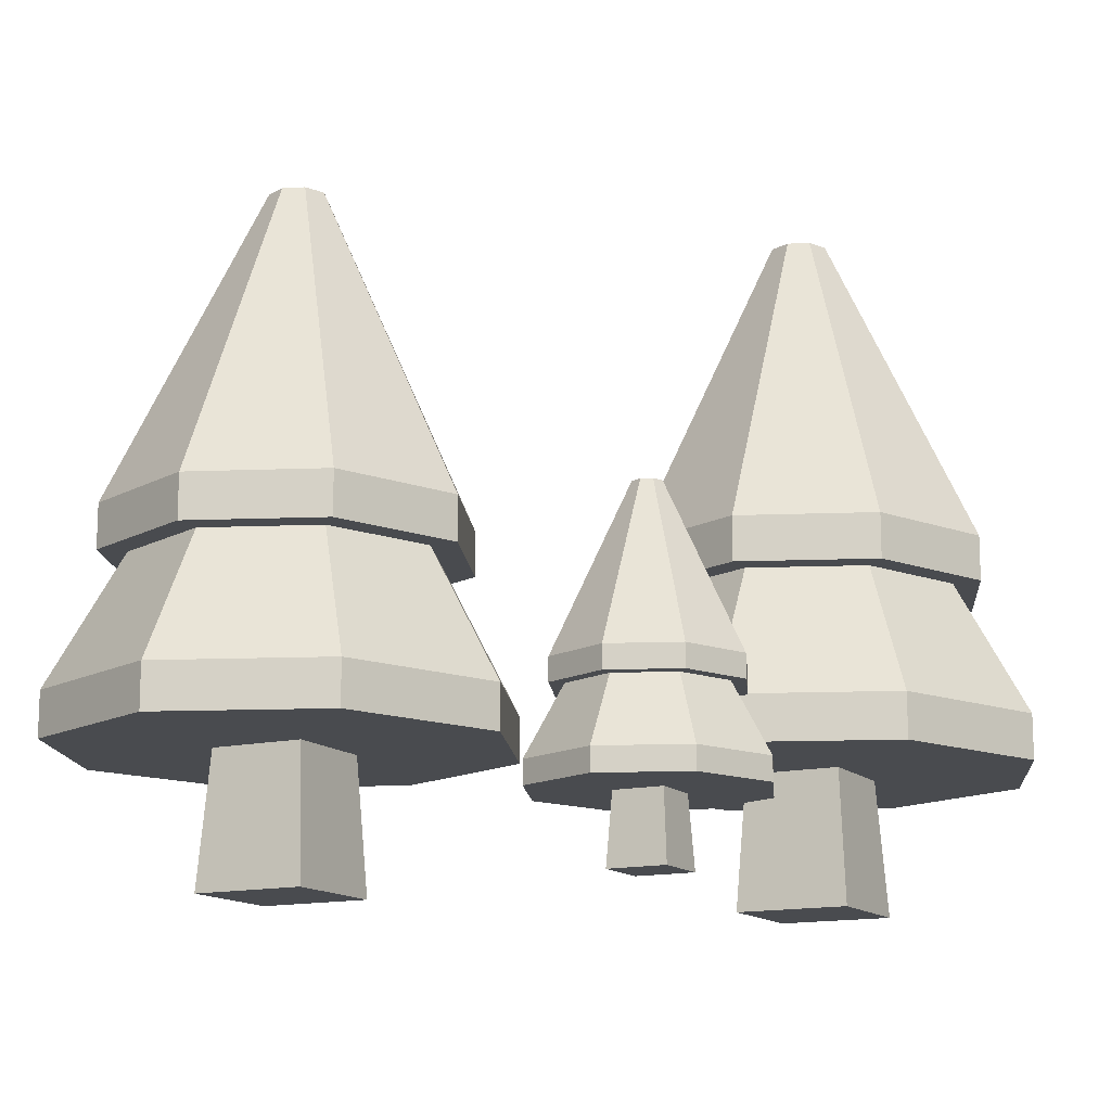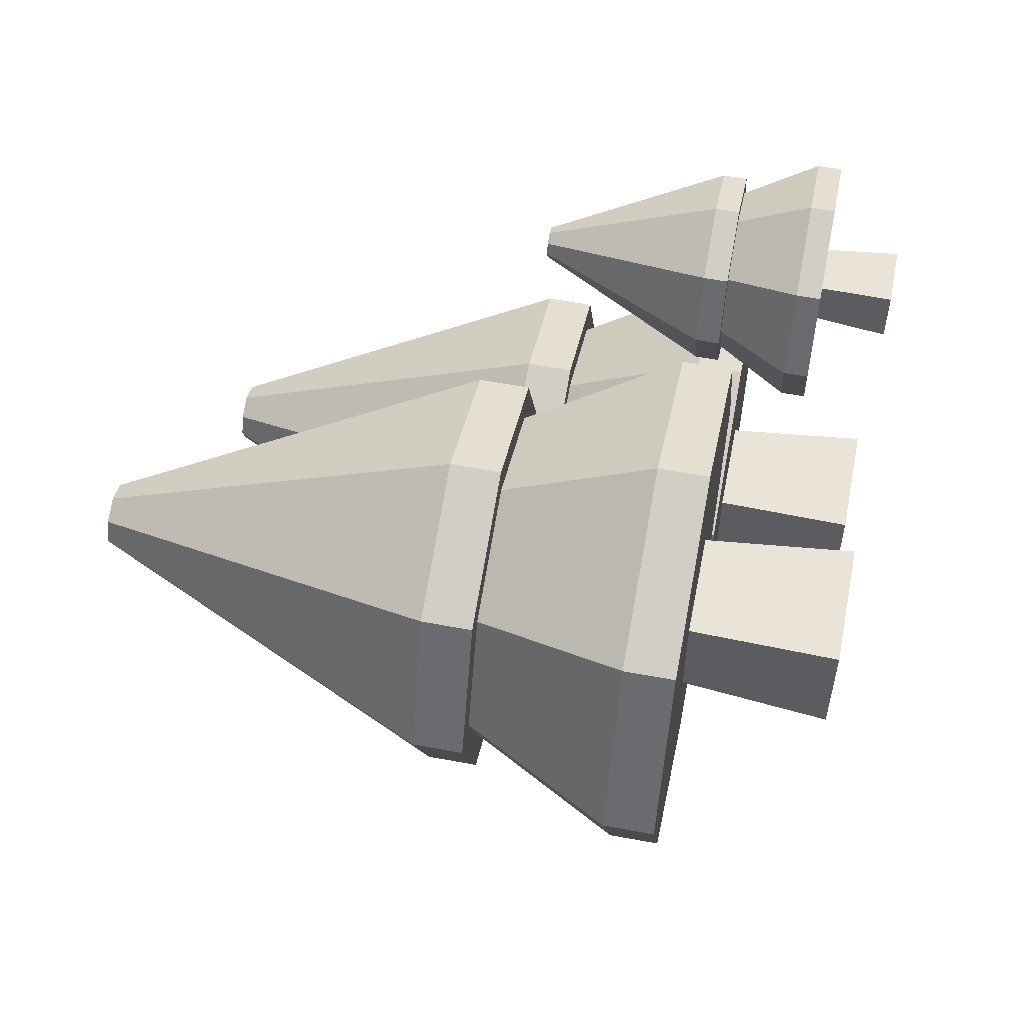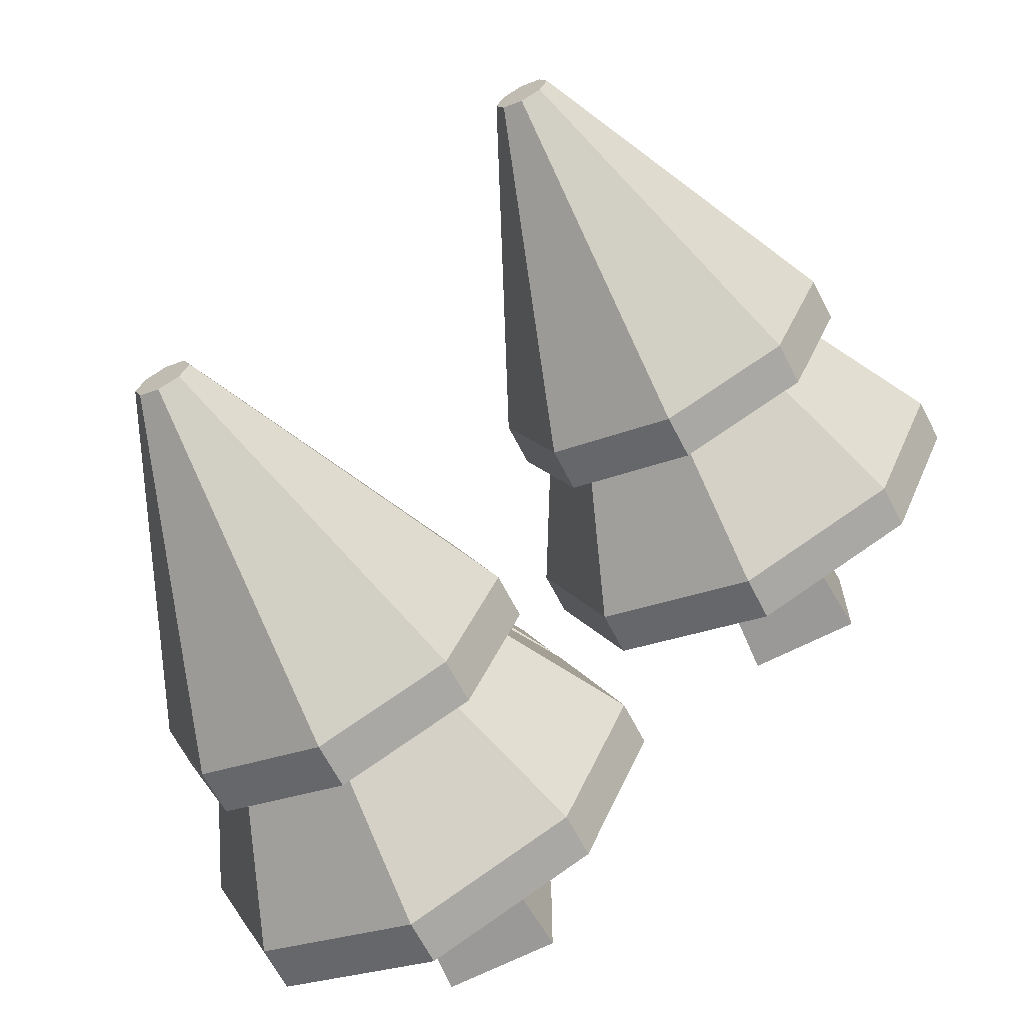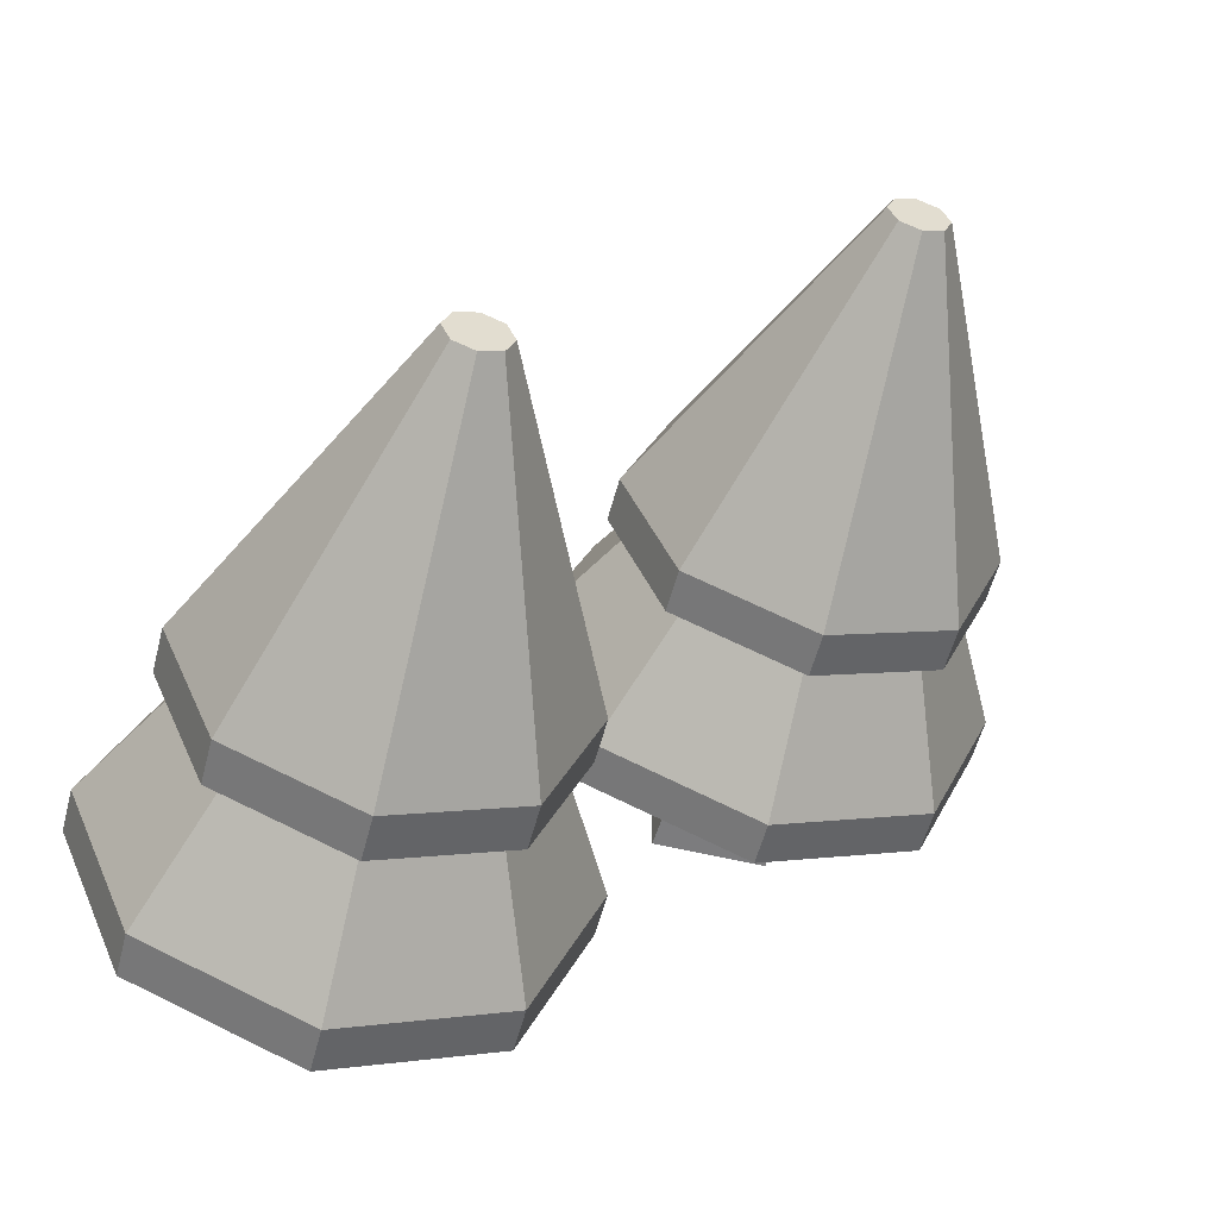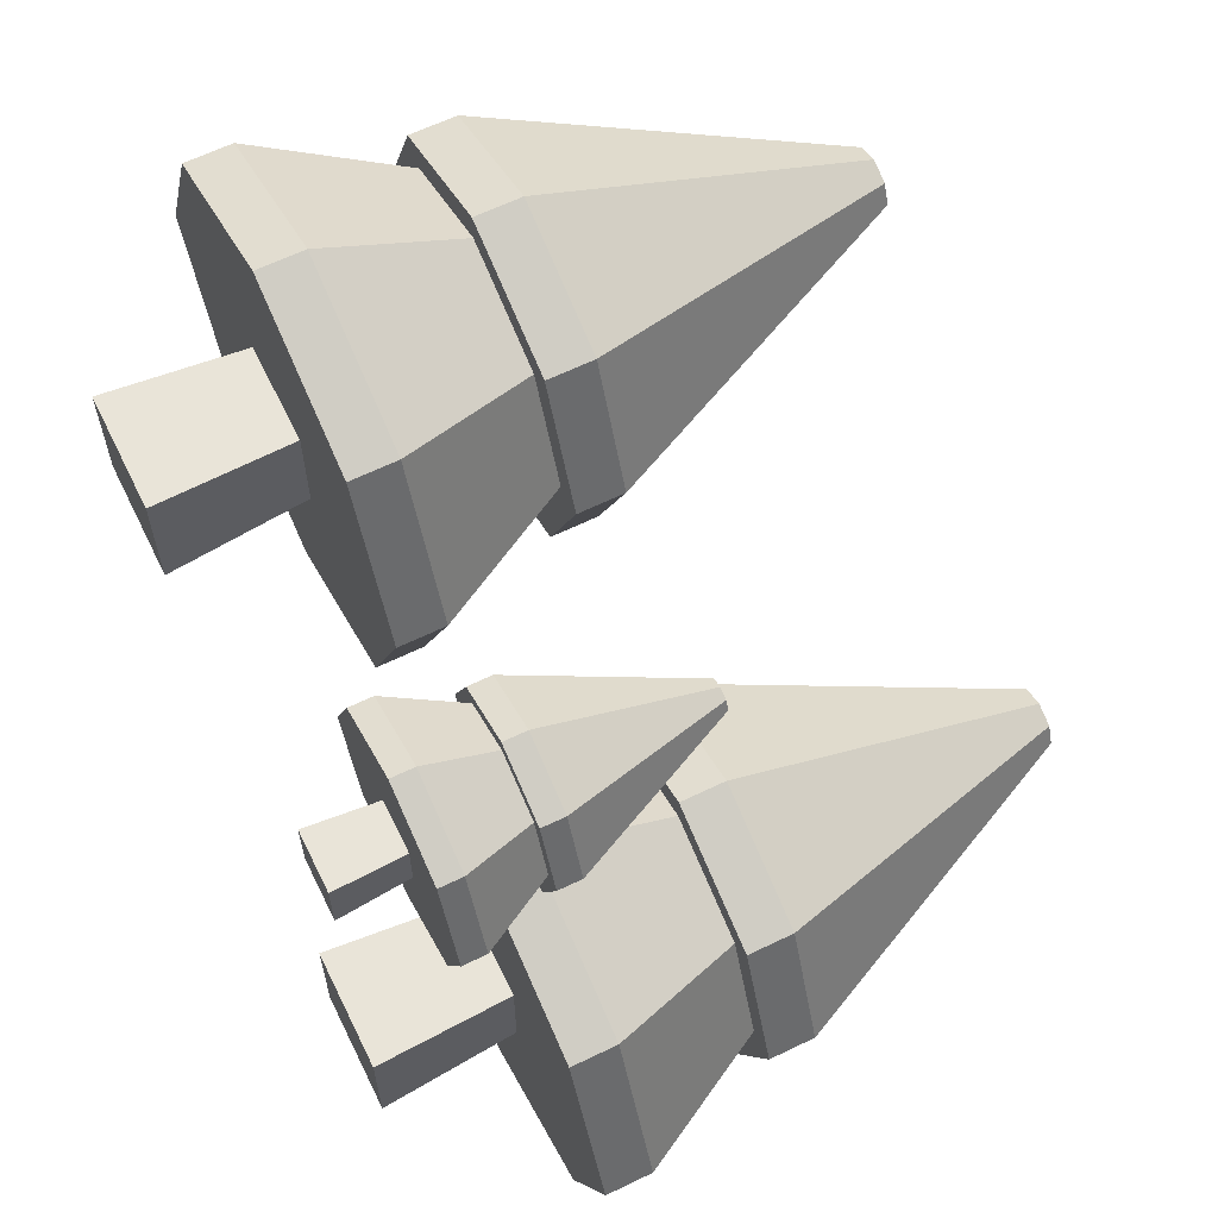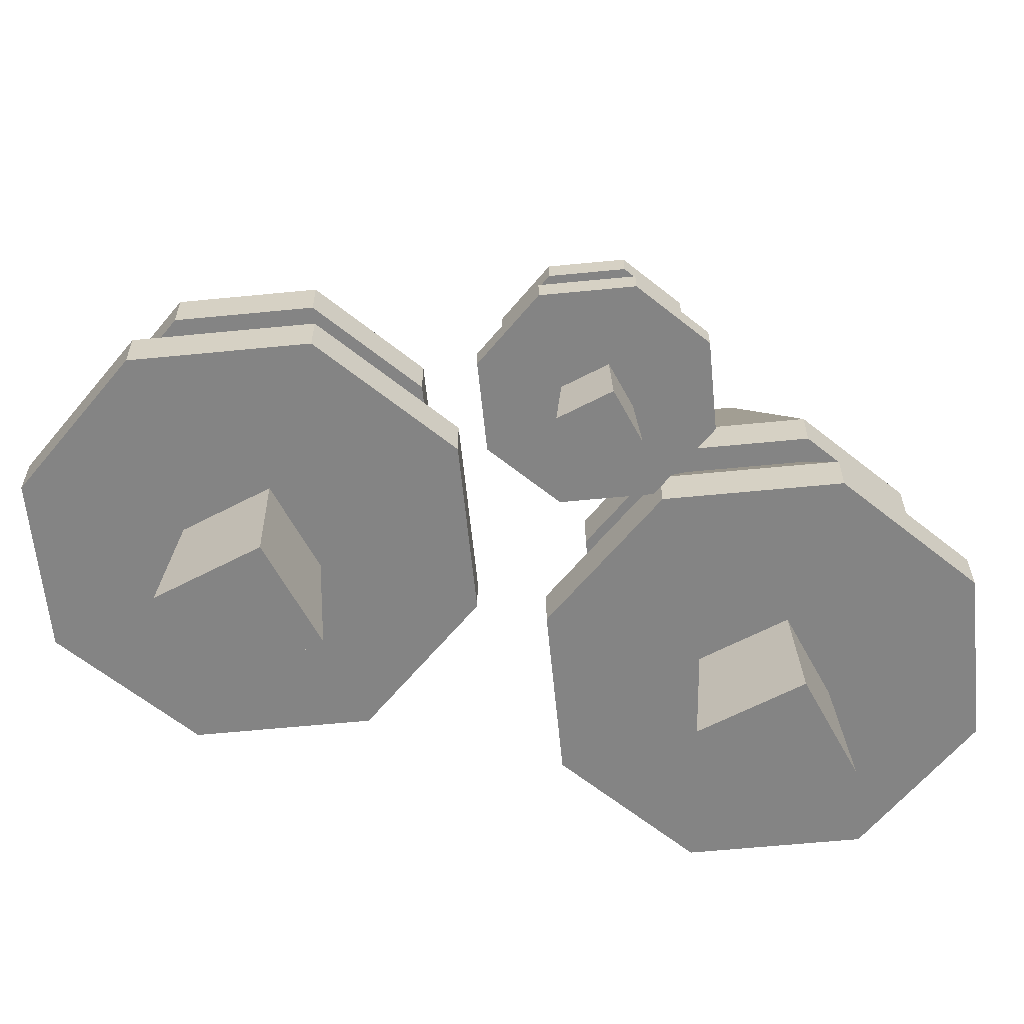
<metadata>
{"format":"obj","ext":"obj","renderer":"f3d","projection":"perspective","resolution":1024,"background":"white","views":[{"elev":-13.9,"azim":27.5,"up":"+Y"},{"elev":57.9,"azim":-79.0,"up":"+Z"},{"elev":-66.0,"azim":-152.7,"up":"+Z"},{"elev":-55.3,"azim":165.6,"up":"+Z"},{"elev":63.3,"azim":63.9,"up":"+Z"},{"elev":-61.3,"azim":28.2,"up":"+Y"}]}
</metadata>
<code>
o tree_group_detail_treeLarge.001
v 0.08337 0.3947 -0.07939
v 0.1928 0.75 -0.2208
v 0.02479 0.3947 -0.2208
v 0.2022 0.75 -0.1982
v 0.2474 0.75 -0.2434
v 0.2474 0.75 -0.1982
v 0.2568 0.75 -0.2208
v 0.2248 0.75 -0.2528
v 0.2248 0.75 -0.1888
v 0.2022 0.75 -0.2434
v 0.2248 0.3947 -0.02081
v 0.3662 0.3947 -0.07939
v 0.4248 0.3454 -0.2208
v 0.4248 0.3947 -0.2208
v 0.3662 0.3454 -0.07939
v -0.02521 0.1974 -0.2208
v 0.1056 0.3454 -0.34
v 0.04801 0.1974 -0.3976
v 0.05622 0.3454 -0.2208
v 0.04801 0.1974 -0.04403
v 0.1056 0.3454 -0.1016
v 0.4748 0.1974 -0.2208
v 0.4016 0.148 -0.3976
v 0.4016 0.1974 -0.3976
v 0.4748 0.148 -0.2208
v 0.08337 0.3454 -0.07939
v 0.02479 0.3454 -0.2208
v 0.2248 0.3947 -0.4208
v 0.08337 0.3947 -0.3622
v 0.344 0.3454 -0.1016
v 0.3934 0.3454 -0.2208
v 0.4016 0.1974 -0.04403
v 0.344 0.3454 -0.34
v 0.2248 0.1974 -0.4708
v 0.2248 0.148 -0.4708
v 0.2248 0.1974 0.02919
v 0.04801 0.148 -0.04403
v 0.2248 0.148 0.02919
v 0.2248 0.3454 -0.02081
v 0.2248 0.3454 -0.05224
v 0.3662 0.3454 -0.3622
v 0.2248 0.3454 -0.4208
v 0.2248 0.3454 -0.3894
v 0.08337 0.3454 -0.3622
v 0.3662 0.3947 -0.3622
v -0.02521 0.148 -0.2208
v 0.4016 0.148 -0.04403
v 0.2779 0.148 -0.1677
v 0.2779 0.148 -0.2739
v 0.1717 0.148 -0.1677
v 0.1717 0.148 -0.2739
v 0.04801 0.148 -0.3976
v 0.2873 0 -0.2833
v 0.1623 0 -0.2833
v 0.1623 -0 -0.1583
v 0.2873 -0 -0.1583
v -0.3284 0.3947 0.3245
v -0.219 0.75 0.1831
v -0.387 0.3947 0.1831
v -0.2096 0.75 0.2057
v -0.1643 0.75 0.1605
v -0.1643 0.75 0.2057
v -0.155 0.75 0.1831
v -0.187 0.75 0.1511
v -0.187 0.75 0.2151
v -0.2096 0.75 0.1605
v -0.187 0.3947 0.3831
v -0.04553 0.3947 0.3245
v 0.01305 0.3454 0.1831
v 0.01305 0.3947 0.1831
v -0.04553 0.3454 0.3245
v -0.437 0.1974 0.1831
v -0.3061 0.3454 0.06393
v -0.3637 0.1974 0.006345
v -0.3555 0.3454 0.1831
v -0.3637 0.1974 0.3599
v -0.3061 0.3454 0.3023
v 0.06305 0.1974 0.1831
v -0.01018 0.148 0.006345
v -0.01018 0.1974 0.006345
v 0.06305 0.148 0.1831
v -0.3284 0.3454 0.3245
v -0.387 0.3454 0.1831
v -0.187 0.3947 -0.01688
v -0.3284 0.3947 0.0417
v -0.06776 0.3454 0.3023
v -0.01839 0.3454 0.1831
v -0.01018 0.1974 0.3599
v -0.06776 0.3454 0.06393
v -0.187 0.1974 -0.06688
v -0.187 0.148 -0.06688
v -0.187 0.1974 0.4331
v -0.3637 0.148 0.3599
v -0.187 0.148 0.4331
v -0.187 0.3454 0.3831
v -0.187 0.3454 0.3517
v -0.04553 0.3454 0.0417
v -0.187 0.3454 -0.01688
v -0.187 0.3454 0.01456
v -0.3284 0.3454 0.0417
v -0.04553 0.3947 0.0417
v -0.437 0.148 0.1831
v -0.01018 0.148 0.3599
v -0.1338 0.148 0.2362
v -0.1338 0.148 0.13
v -0.2401 0.148 0.2362
v -0.2401 0.148 0.13
v -0.3637 0.148 0.006345
v -0.1245 0 0.1206
v -0.2495 0 0.1206
v -0.2495 -0 0.2456
v -0.1245 -0 0.2456
v 0.1631 0.1971 0.2725
v 0.2178 0.3747 0.2018
v 0.1338 0.1971 0.2018
v 0.2225 0.3747 0.2131
v 0.2451 0.3747 0.1905
v 0.2451 0.3747 0.2131
v 0.2498 0.3747 0.2018
v 0.2338 0.3747 0.1858
v 0.2338 0.3747 0.2178
v 0.2225 0.3747 0.1905
v 0.2338 0.1971 0.3018
v 0.3045 0.1971 0.2725
v 0.3338 0.1724 0.2018
v 0.3338 0.1971 0.2018
v 0.3045 0.1724 0.2725
v 0.1088 0.09837 0.2018
v 0.1742 0.1724 0.1422
v 0.1454 0.09837 0.1134
v 0.1495 0.1724 0.2018
v 0.1454 0.09837 0.2902
v 0.1742 0.1724 0.2614
v 0.3588 0.09837 0.2018
v 0.3222 0.0737 0.1134
v 0.3222 0.09837 0.1134
v 0.3588 0.0737 0.2018
v 0.1631 0.1724 0.2725
v 0.1338 0.1724 0.2018
v 0.2338 0.1971 0.1018
v 0.1631 0.1971 0.1311
v 0.2934 0.1724 0.2614
v 0.3181 0.1724 0.2018
v 0.3222 0.09837 0.2902
v 0.2934 0.1724 0.1422
v 0.2338 0.09837 0.07677
v 0.2338 0.0737 0.07677
v 0.2338 0.09837 0.3268
v 0.1454 0.0737 0.2902
v 0.2338 0.0737 0.3268
v 0.2338 0.1724 0.3018
v 0.2338 0.1724 0.2861
v 0.3045 0.1724 0.1311
v 0.2338 0.1724 0.1018
v 0.2338 0.1724 0.1175
v 0.1631 0.1724 0.1311
v 0.3045 0.1971 0.1311
v 0.1088 0.0737 0.2018
v 0.3222 0.0737 0.2902
v 0.2604 0.0737 0.2283
v 0.2604 0.0737 0.1752
v 0.2073 0.0737 0.2283
v 0.2073 0.0737 0.1752
v 0.1454 0.0737 0.1134
v 0.2651 -0.00031 0.1705
v 0.2026 -0.00031 0.1705
v 0.2026 -0.00031 0.233
v 0.2651 -0.00031 0.233
f 1 2 3
f 2 1 4
f 5 6 7
f 6 5 8
f 6 8 9
f 9 8 10
f 9 10 4
f 4 10 2
f 9 1 11
f 1 9 4
f 12 13 14
f 13 12 15
f 16 17 18
f 17 16 19
f 6 11 12
f 11 6 9
f 20 19 16
f 19 20 21
f 22 23 24
f 23 22 25
f 26 3 27
f 3 26 1
f 10 28 29
f 28 10 8
f 30 22 31
f 22 30 32
f 6 14 7
f 14 6 12
f 33 22 24
f 22 33 31
f 34 23 35
f 23 34 24
f 36 37 38
f 37 36 20
f 15 31 13
f 31 15 30
f 30 15 39
f 30 39 40
f 40 39 26
f 40 26 21
f 21 26 19
f 19 26 27
f 31 41 13
f 41 31 33
f 41 33 42
f 42 33 43
f 42 43 17
f 42 17 44
f 44 17 19
f 44 19 27
f 28 41 42
f 41 28 45
f 14 41 45
f 41 14 13
f 11 26 39
f 26 11 1
f 37 16 46
f 16 37 20
f 17 34 18
f 34 17 43
f 12 39 15
f 39 12 11
f 8 45 28
f 45 8 5
f 30 36 32
f 36 30 40
f 5 14 45
f 14 5 7
f 32 25 22
f 25 32 47
f 40 20 36
f 20 40 21
f 47 23 25
f 23 47 38
f 23 38 48
f 23 48 49
f 48 38 50
f 50 38 37
f 49 35 23
f 35 49 51
f 35 51 52
f 52 51 50
f 52 50 37
f 52 37 46
f 27 29 44
f 29 27 3
f 29 42 44
f 42 29 28
f 18 35 52
f 35 18 34
f 32 38 47
f 38 32 36
f 43 24 34
f 24 43 33
f 3 10 29
f 10 3 2
f 46 18 52
f 18 46 16
f 51 53 54
f 53 51 49
f 55 51 54
f 51 55 50
f 49 56 53
f 56 49 48
f 48 55 56
f 55 48 50
f 56 54 53
f 54 56 55
f 57 58 59
f 58 57 60
f 61 62 63
f 62 61 64
f 62 64 65
f 65 64 66
f 65 66 60
f 60 66 58
f 65 57 67
f 57 65 60
f 68 69 70
f 69 68 71
f 72 73 74
f 73 72 75
f 62 67 68
f 67 62 65
f 76 75 72
f 75 76 77
f 78 79 80
f 79 78 81
f 82 59 83
f 59 82 57
f 66 84 85
f 84 66 64
f 86 78 87
f 78 86 88
f 62 70 63
f 70 62 68
f 89 78 80
f 78 89 87
f 90 79 91
f 79 90 80
f 92 93 94
f 93 92 76
f 71 87 69
f 87 71 86
f 86 71 95
f 86 95 96
f 96 95 82
f 96 82 77
f 77 82 75
f 75 82 83
f 87 97 69
f 97 87 89
f 97 89 98
f 98 89 99
f 98 99 73
f 98 73 100
f 100 73 75
f 100 75 83
f 84 97 98
f 97 84 101
f 70 97 101
f 97 70 69
f 67 82 95
f 82 67 57
f 93 72 102
f 72 93 76
f 73 90 74
f 90 73 99
f 68 95 71
f 95 68 67
f 64 101 84
f 101 64 61
f 86 92 88
f 92 86 96
f 61 70 101
f 70 61 63
f 88 81 78
f 81 88 103
f 96 76 92
f 76 96 77
f 103 79 81
f 79 103 94
f 79 94 104
f 79 104 105
f 104 94 106
f 106 94 93
f 105 91 79
f 91 105 107
f 91 107 108
f 108 107 106
f 108 106 93
f 108 93 102
f 83 85 100
f 85 83 59
f 85 98 100
f 98 85 84
f 74 91 108
f 91 74 90
f 88 94 103
f 94 88 92
f 99 80 90
f 80 99 89
f 59 66 85
f 66 59 58
f 102 74 108
f 74 102 72
f 107 109 110
f 109 107 105
f 111 107 110
f 107 111 106
f 105 112 109
f 112 105 104
f 104 111 112
f 111 104 106
f 112 110 109
f 110 112 111
f 113 114 115
f 114 113 116
f 117 118 119
f 118 117 120
f 118 120 121
f 121 120 122
f 121 122 116
f 116 122 114
f 121 113 123
f 113 121 116
f 124 125 126
f 125 124 127
f 128 129 130
f 129 128 131
f 118 123 124
f 123 118 121
f 132 131 128
f 131 132 133
f 134 135 136
f 135 134 137
f 138 115 139
f 115 138 113
f 122 140 141
f 140 122 120
f 142 134 143
f 134 142 144
f 118 126 119
f 126 118 124
f 145 134 136
f 134 145 143
f 146 135 147
f 135 146 136
f 148 149 150
f 149 148 132
f 127 143 125
f 143 127 142
f 142 127 151
f 142 151 152
f 152 151 138
f 152 138 133
f 133 138 131
f 131 138 139
f 143 153 125
f 153 143 145
f 153 145 154
f 154 145 155
f 154 155 129
f 154 129 156
f 156 129 131
f 156 131 139
f 140 153 154
f 153 140 157
f 126 153 157
f 153 126 125
f 123 138 151
f 138 123 113
f 149 128 158
f 128 149 132
f 129 146 130
f 146 129 155
f 124 151 127
f 151 124 123
f 120 157 140
f 157 120 117
f 142 148 144
f 148 142 152
f 117 126 157
f 126 117 119
f 144 137 134
f 137 144 159
f 152 132 148
f 132 152 133
f 159 135 137
f 135 159 150
f 135 150 160
f 135 160 161
f 160 150 162
f 162 150 149
f 161 147 135
f 147 161 163
f 147 163 164
f 164 163 162
f 164 162 149
f 164 149 158
f 139 141 156
f 141 139 115
f 141 154 156
f 154 141 140
f 130 147 164
f 147 130 146
f 144 150 159
f 150 144 148
f 155 136 146
f 136 155 145
f 115 122 141
f 122 115 114
f 158 130 164
f 130 158 128
f 163 165 166
f 165 163 161
f 167 163 166
f 163 167 162
f 161 168 165
f 168 161 160
f 160 167 168
f 167 160 162
f 168 166 165
f 166 168 167

</code>
